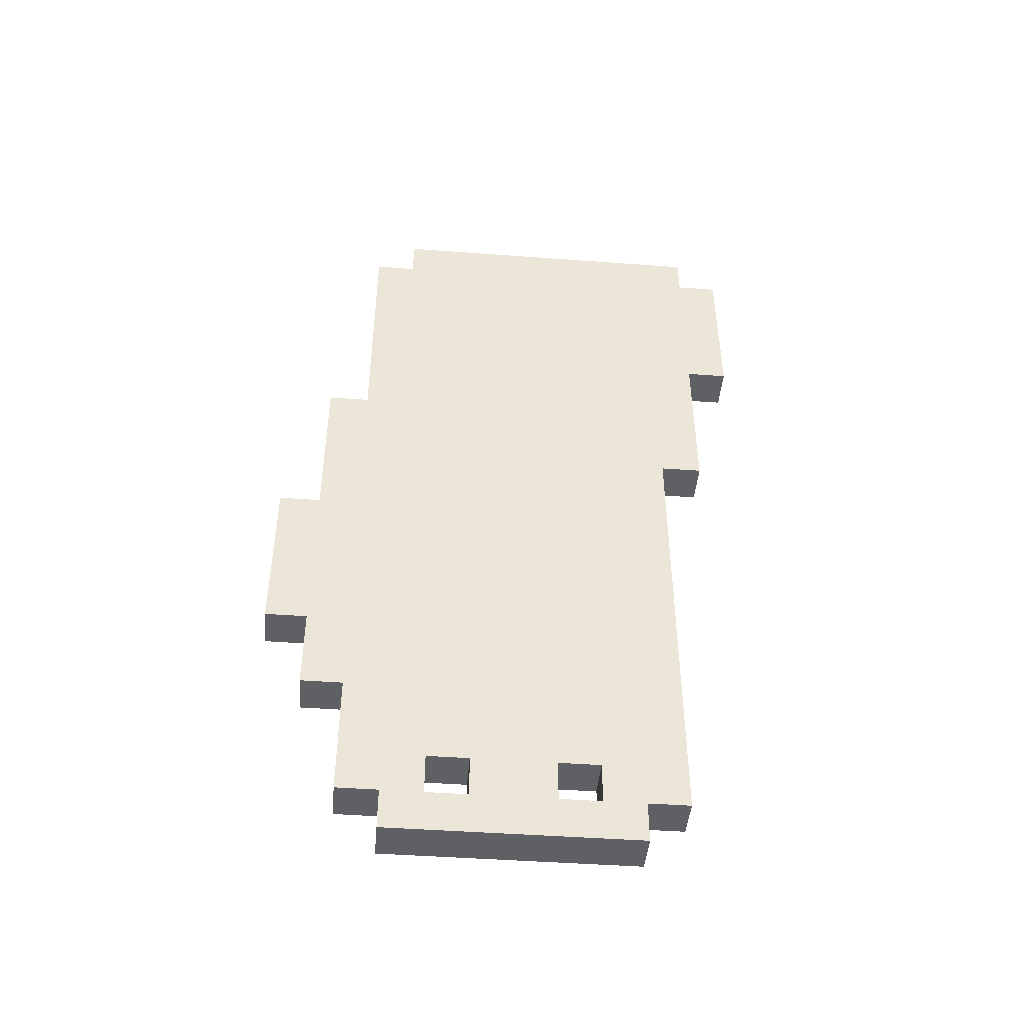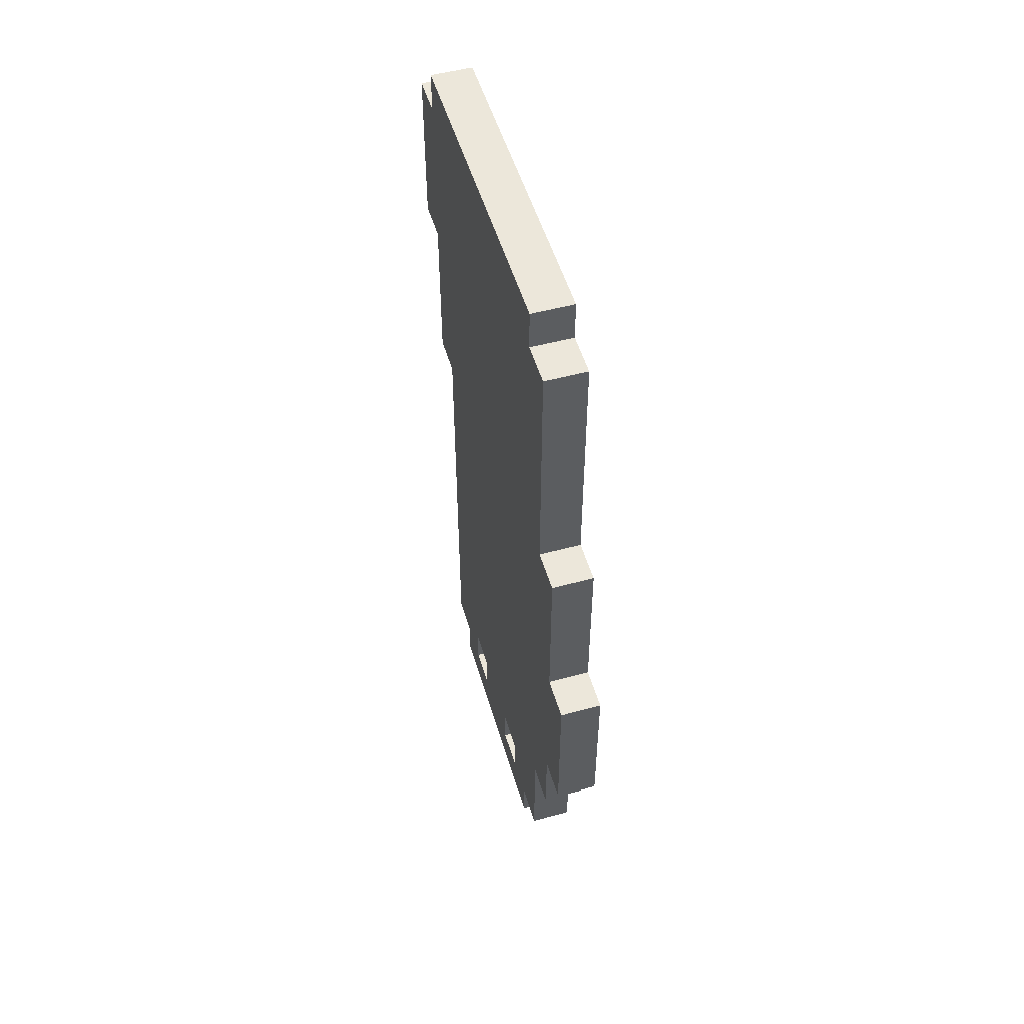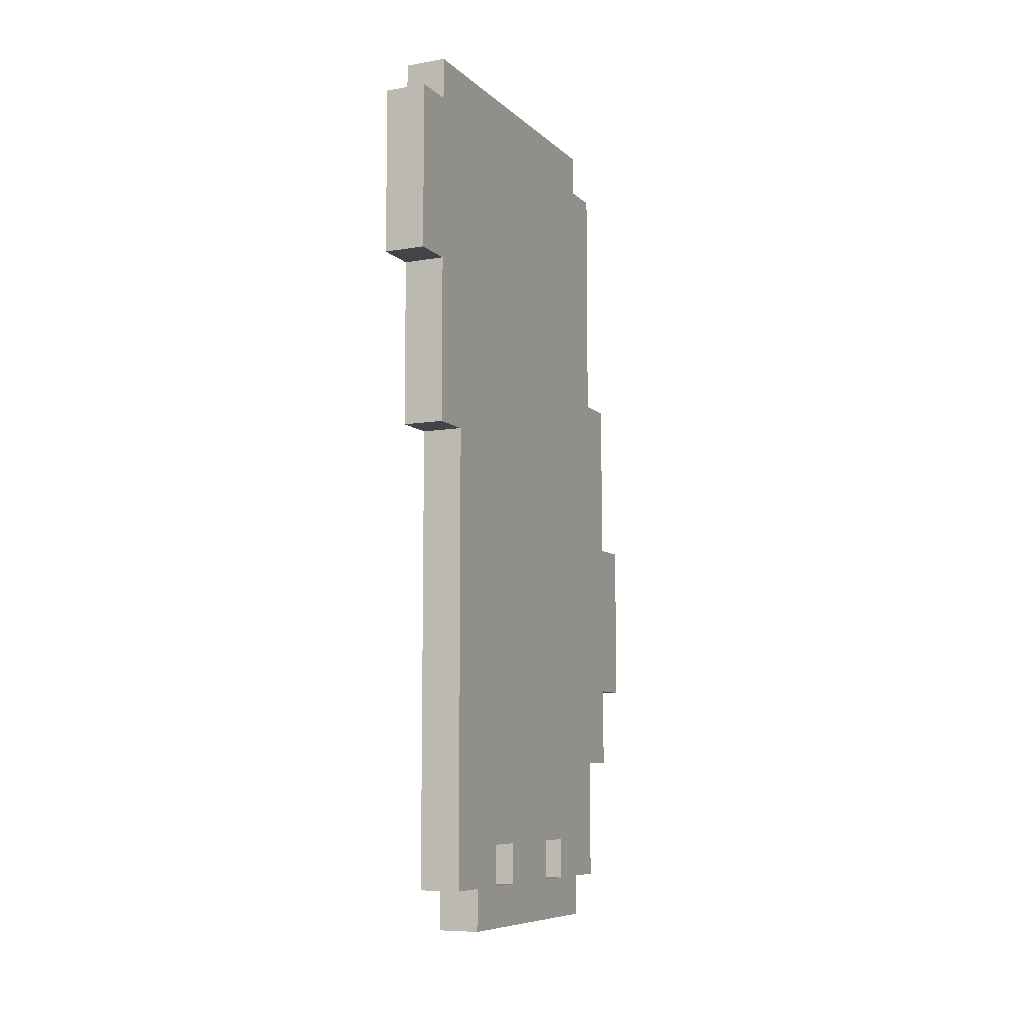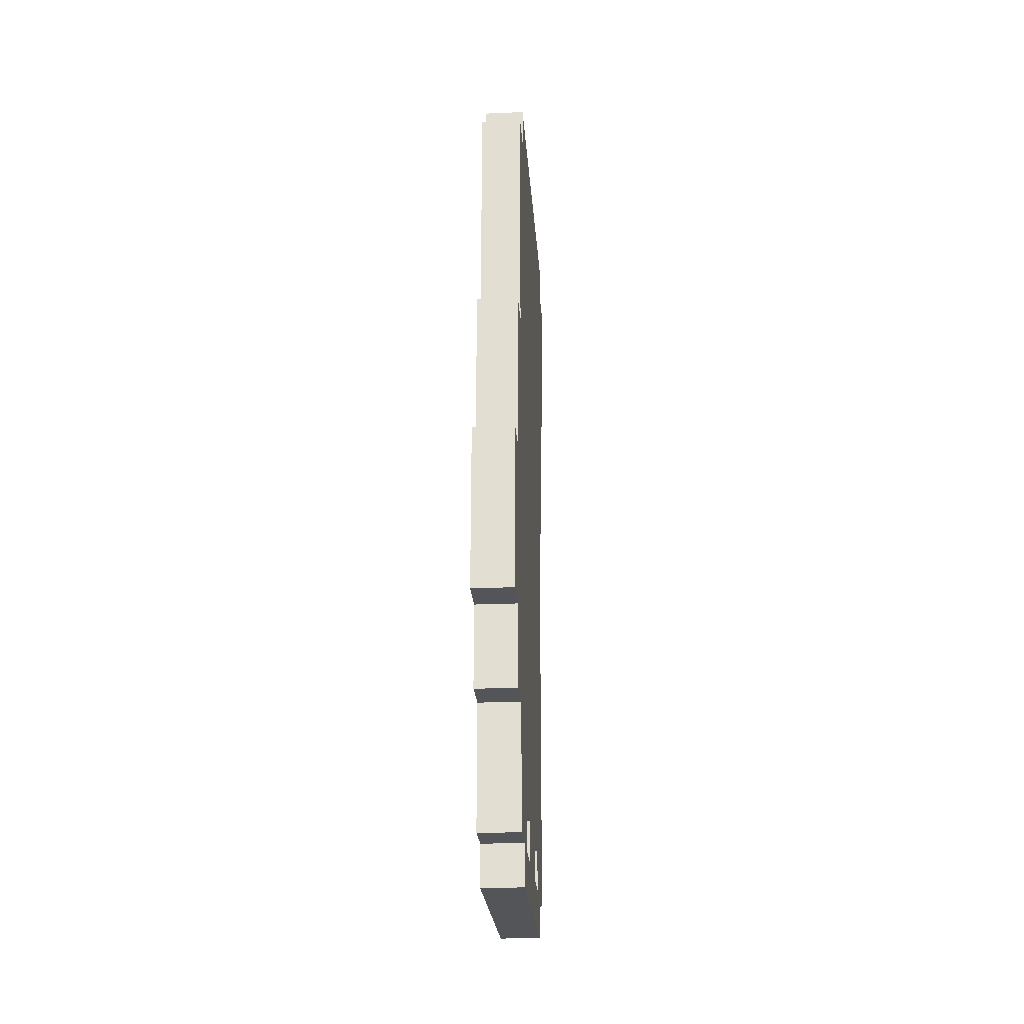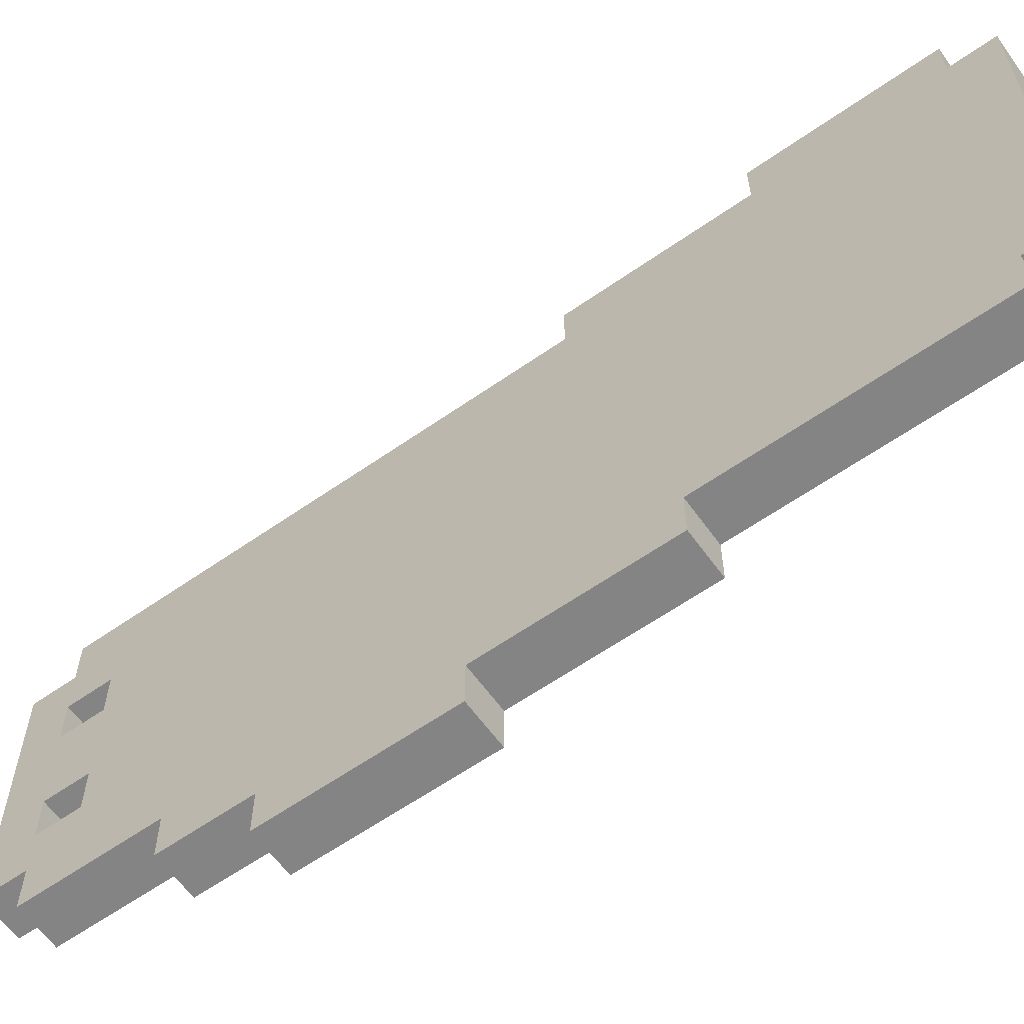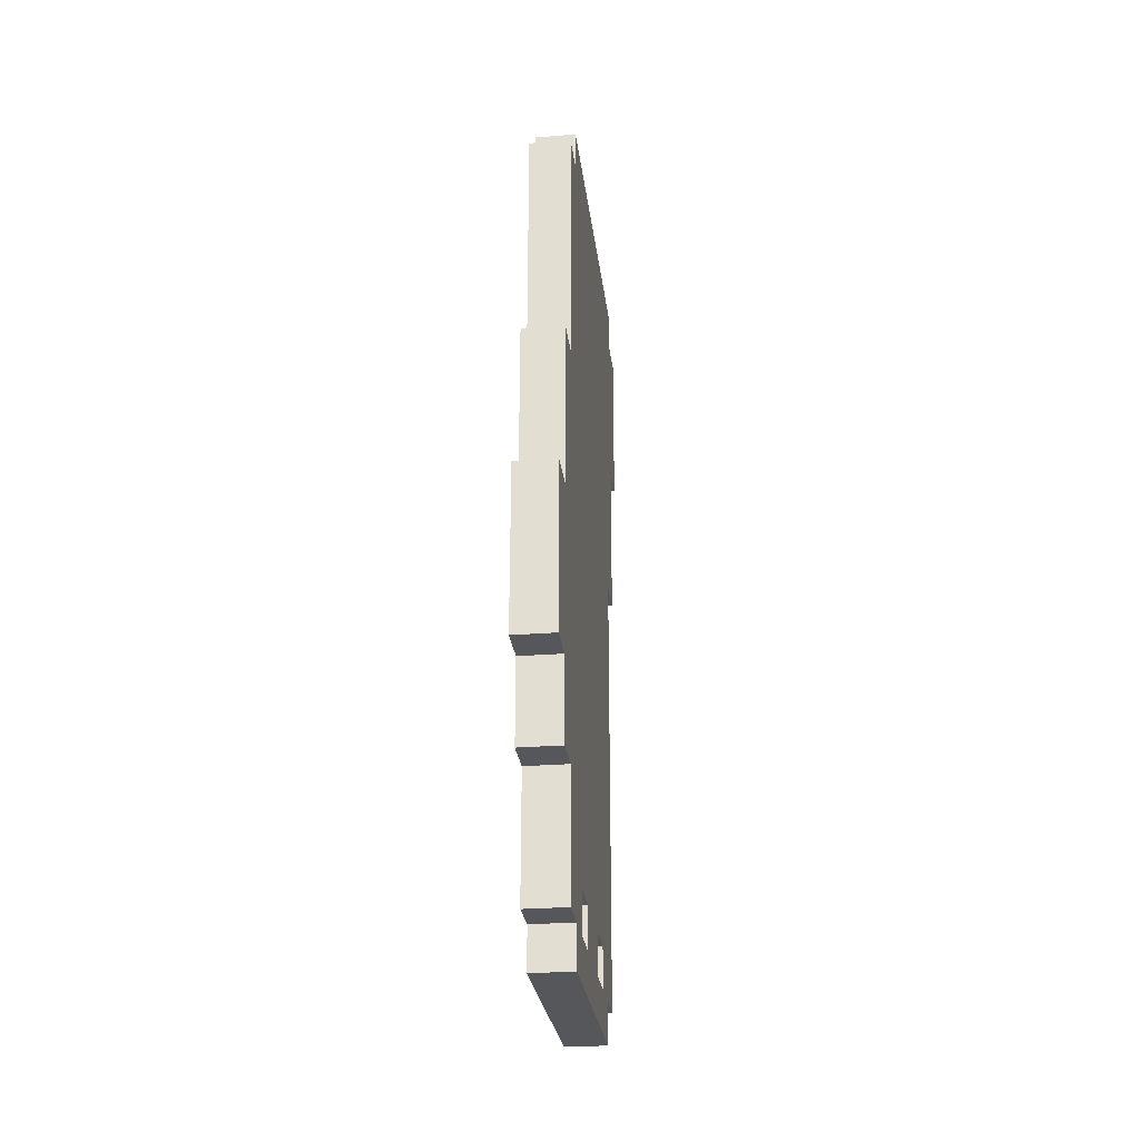
<metadata>
{"format":"obj","ext":"obj","renderer":"f3d","projection":"perspective","resolution":1024,"background":"white","views":[{"elev":-45.3,"azim":85.1,"up":"+Z"},{"elev":52.1,"azim":-16.3,"up":"+Z"},{"elev":-8.2,"azim":-154.9,"up":"+Z"},{"elev":-24.0,"azim":4.1,"up":"+Z"},{"elev":-61.3,"azim":-54.5,"up":"+Y"},{"elev":-27.3,"azim":6.9,"up":"+Z"}]}
</metadata>
<code>
o MeteorSlicer_Wing_R
v -0.05 -0.6 -0.05
v -0.05 -0.6 -0.15
v -0.05 -0.6 -0.45
v -0.05 -0.5 0.35
v -0.05 -0.5 0.25
v -0.05 -0.5 -0.05
v -0.05 -0.5 -0.15
v -0.05 -0.5 -0.45
v -0.05 -0.5 -0.65
v -0.05 -0.4 0.95
v -0.05 -0.4 0.85
v -0.05 -0.4 0.35
v -0.05 -0.4 0.25
v -0.05 -0.4 -0.65
v -0.05 -0.4 -0.95
v -0.05 -0.3 1.05
v -0.05 -0.3 0.95
v -0.05 -0.3 0.85
v -0.05 -0.3 -0.85
v -0.05 -0.3 -0.95
v -0.05 -0.3 -1.05
v -0.05 -0.2 -0.75
v -0.05 -0.2 -0.85
v -0.05 -0.2 -0.95
v -0.05 -0.1 -0.75
v -0.05 -0.1 -0.85
v -0.05 -0.1 -0.95
v -0.05 0 -0.85
v -0.05 0 -0.95
v -0.05 0.1 -0.75
v -0.05 0.1 -0.85
v -0.05 0.1 -0.95
v -0.05 0.2 -0.75
v -0.05 0.2 -0.85
v -0.05 0.2 -0.95
v -0.05 0.3 0.15
v -0.05 0.3 -0.95
v -0.05 0.3 -1.05
v -0.05 0.4 0.55
v -0.05 0.4 0.15
v -0.05 0.4 -0.95
v -0.05 0.5 1.05
v -0.05 0.5 0.95
v -0.05 0.5 0.55
v -0.05 0.5 0.15
v -0.05 0.6 0.95
v -0.05 0.6 0.55
v 0.05 -0.6 -0.05
v 0.05 -0.6 -0.15
v 0.05 -0.6 -0.45
v 0.05 -0.5 0.35
v 0.05 -0.5 0.25
v 0.05 -0.5 -0.05
v 0.05 -0.5 -0.15
v 0.05 -0.5 -0.45
v 0.05 -0.5 -0.65
v 0.05 -0.4 0.95
v 0.05 -0.4 0.85
v 0.05 -0.4 0.35
v 0.05 -0.4 0.25
v 0.05 -0.4 -0.65
v 0.05 -0.4 -0.95
v 0.05 -0.3 1.05
v 0.05 -0.3 0.95
v 0.05 -0.3 0.85
v 0.05 -0.3 -0.85
v 0.05 -0.3 -0.95
v 0.05 -0.3 -1.05
v 0.05 -0.2 -0.75
v 0.05 -0.2 -0.85
v 0.05 -0.2 -0.95
v 0.05 -0.1 -0.75
v 0.05 -0.1 -0.85
v 0.05 -0.1 -0.95
v 0.05 0 -0.85
v 0.05 0 -0.95
v 0.05 0.1 -0.75
v 0.05 0.1 -0.85
v 0.05 0.1 -0.95
v 0.05 0.2 -0.75
v 0.05 0.2 -0.85
v 0.05 0.2 -0.95
v 0.05 0.3 0.15
v 0.05 0.3 -0.95
v 0.05 0.3 -1.05
v 0.05 0.4 0.55
v 0.05 0.4 0.15
v 0.05 0.4 -0.95
v 0.05 0.5 1.05
v 0.05 0.5 0.95
v 0.05 0.5 0.55
v 0.05 0.5 0.15
v 0.05 0.6 0.95
v 0.05 0.6 0.55
v -0.05 -0.3 1.05
v -0.05 0.5 1.05
v 0.05 -0.3 1.05
v 0.05 0.5 1.05
v -0.05 -0.4 0.95
v -0.05 -0.3 0.95
v -0.05 0.5 0.95
v -0.05 0.6 0.95
v 0.05 -0.4 0.95
v 0.05 -0.3 0.95
v 0.05 0.5 0.95
v 0.05 0.6 0.95
v -0.05 -0.5 0.35
v -0.05 -0.4 0.35
v 0.05 -0.5 0.35
v 0.05 -0.4 0.35
v -0.05 -0.6 -0.05
v -0.05 -0.5 -0.05
v 0.05 -0.6 -0.05
v 0.05 -0.5 -0.05
v -0.05 -0.2 -0.95
v -0.05 -0.1 -0.95
v -0.05 0.1 -0.95
v -0.05 0.2 -0.95
v 0.05 -0.2 -0.95
v 0.05 -0.1 -0.95
v 0.05 0.1 -0.95
v 0.05 0.2 -0.95
v -0.05 0.5 0.55
v -0.05 0.6 0.55
v 0.05 0.5 0.55
v 0.05 0.6 0.55
v -0.05 0.4 0.15
v -0.05 0.5 0.15
v 0.05 0.4 0.15
v 0.05 0.5 0.15
v -0.05 -0.6 -0.45
v -0.05 -0.5 -0.45
v 0.05 -0.6 -0.45
v 0.05 -0.5 -0.45
v -0.05 -0.5 -0.65
v -0.05 -0.4 -0.65
v 0.05 -0.5 -0.65
v 0.05 -0.4 -0.65
v -0.05 -0.2 -0.85
v -0.05 -0.1 -0.85
v -0.05 0.1 -0.85
v -0.05 0.2 -0.85
v 0.05 -0.2 -0.85
v 0.05 -0.1 -0.85
v 0.05 0.1 -0.85
v 0.05 0.2 -0.85
v -0.05 -0.4 -0.95
v -0.05 -0.3 -0.95
v -0.05 0.3 -0.95
v -0.05 0.4 -0.95
v 0.05 -0.4 -0.95
v 0.05 -0.3 -0.95
v 0.05 0.3 -0.95
v 0.05 0.4 -0.95
v -0.05 -0.3 -1.05
v -0.05 0.3 -1.05
v 0.05 -0.3 -1.05
v 0.05 0.3 -1.05
v -0.05 -0.6 -0.05
v 0.05 -0.6 -0.05
v -0.05 -0.6 -0.15
v 0.05 -0.6 -0.15
v -0.05 -0.6 -0.45
v 0.05 -0.6 -0.45
v -0.05 -0.5 0.35
v 0.05 -0.5 0.35
v -0.05 -0.5 0.25
v 0.05 -0.5 0.25
v -0.05 -0.5 -0.05
v 0.05 -0.5 -0.05
v -0.05 -0.5 -0.45
v 0.05 -0.5 -0.45
v -0.05 -0.5 -0.65
v 0.05 -0.5 -0.65
v -0.05 -0.4 0.95
v 0.05 -0.4 0.95
v -0.05 -0.4 0.85
v 0.05 -0.4 0.85
v -0.05 -0.4 0.35
v 0.05 -0.4 0.35
v -0.05 -0.4 -0.65
v 0.05 -0.4 -0.65
v -0.05 -0.4 -0.95
v 0.05 -0.4 -0.95
v -0.05 -0.3 1.05
v 0.05 -0.3 1.05
v -0.05 -0.3 0.95
v 0.05 -0.3 0.95
v -0.05 -0.3 -0.95
v 0.05 -0.3 -0.95
v -0.05 -0.3 -1.05
v 0.05 -0.3 -1.05
v -0.05 -0.1 -0.85
v 0.05 -0.1 -0.85
v -0.05 -0.1 -0.95
v 0.05 -0.1 -0.95
v -0.05 0.2 -0.85
v 0.05 0.2 -0.85
v -0.05 0.2 -0.95
v 0.05 0.2 -0.95
v -0.05 -0.2 -0.85
v 0.05 -0.2 -0.85
v -0.05 -0.2 -0.95
v 0.05 -0.2 -0.95
v -0.05 0.1 -0.85
v 0.05 0.1 -0.85
v -0.05 0.1 -0.95
v 0.05 0.1 -0.95
v -0.05 0.3 -0.95
v 0.05 0.3 -0.95
v -0.05 0.3 -1.05
v 0.05 0.3 -1.05
v -0.05 0.4 0.15
v 0.05 0.4 0.15
v -0.05 0.4 -0.95
v 0.05 0.4 -0.95
v -0.05 0.5 1.05
v 0.05 0.5 1.05
v -0.05 0.5 0.95
v 0.05 0.5 0.95
v -0.05 0.5 0.55
v 0.05 0.5 0.55
v -0.05 0.5 0.15
v 0.05 0.5 0.15
v -0.05 0.6 0.95
v 0.05 0.6 0.95
v -0.05 0.6 0.55
v 0.05 0.6 0.55
f 6 2 1
f 7 3 2
f 7 2 6
f 8 3 7
f 12 5 4
f 13 6 5
f 13 7 6
f 13 5 12
f 13 8 7
f 13 9 8
f 14 9 13
f 17 11 10
f 18 15 14
f 18 12 11
f 18 11 17
f 18 13 12
f 18 14 13
f 19 15 18
f 20 15 19
f 22 18 17
f 22 19 18
f 23 20 19
f 23 19 22
f 24 21 20
f 24 20 23
f 25 23 22
f 25 22 17
f 26 23 25
f 27 21 24
f 28 26 25
f 28 27 26
f 29 21 27
f 29 27 28
f 30 28 25
f 30 25 17
f 31 29 28
f 31 28 30
f 32 21 29
f 32 29 31
f 33 31 30
f 33 30 17
f 34 31 33
f 35 21 32
f 36 34 33
f 36 35 34
f 36 33 17
f 37 21 35
f 37 35 36
f 38 21 37
f 39 36 17
f 40 37 36
f 40 36 39
f 41 37 40
f 42 17 16
f 43 39 17
f 43 17 42
f 44 40 39
f 44 39 43
f 45 40 44
f 46 44 43
f 47 44 46
f 48 49 53
f 49 50 54
f 53 49 54
f 54 50 55
f 51 52 59
f 52 53 60
f 53 54 60
f 59 52 60
f 54 55 60
f 55 56 60
f 60 56 61
f 57 58 64
f 61 62 65
f 58 59 65
f 64 58 65
f 59 60 65
f 60 61 65
f 65 62 66
f 66 62 67
f 64 65 69
f 65 66 69
f 66 67 70
f 69 66 70
f 67 68 71
f 70 67 71
f 69 70 72
f 64 69 72
f 72 70 73
f 71 68 74
f 72 73 75
f 73 74 75
f 74 68 76
f 75 74 76
f 72 75 77
f 64 72 77
f 75 76 78
f 77 75 78
f 76 68 79
f 78 76 79
f 77 78 80
f 64 77 80
f 80 78 81
f 79 68 82
f 80 81 83
f 81 82 83
f 64 80 83
f 82 68 84
f 83 82 84
f 84 68 85
f 64 83 86
f 83 84 87
f 86 83 87
f 87 84 88
f 63 64 89
f 64 86 90
f 89 64 90
f 86 87 91
f 90 86 91
f 91 87 92
f 90 91 93
f 93 91 94
f 97 96 95
f 98 96 97
f 103 100 99
f 104 100 103
f 105 102 101
f 106 102 105
f 109 108 107
f 110 108 109
f 113 112 111
f 114 112 113
f 119 116 115
f 120 116 119
f 121 118 117
f 122 118 121
f 123 124 125
f 125 124 126
f 127 128 129
f 129 128 130
f 131 132 133
f 133 132 134
f 135 136 137
f 137 136 138
f 139 140 143
f 143 140 144
f 141 142 145
f 145 142 146
f 147 148 151
f 151 148 152
f 149 150 153
f 153 150 154
f 155 156 157
f 157 156 158
f 161 160 159
f 162 160 161
f 163 162 161
f 164 162 163
f 167 166 165
f 168 166 167
f 169 168 167
f 170 168 169
f 173 172 171
f 174 172 173
f 177 176 175
f 178 176 177
f 179 178 177
f 180 178 179
f 183 182 181
f 184 182 183
f 187 186 185
f 188 186 187
f 191 190 189
f 192 190 191
f 195 194 193
f 196 194 195
f 199 198 197
f 200 198 199
f 201 202 203
f 203 202 204
f 205 206 207
f 207 206 208
f 209 210 211
f 211 210 212
f 213 214 215
f 215 214 216
f 217 218 219
f 219 218 220
f 221 222 223
f 223 222 224
f 225 226 227
f 227 226 228

</code>
